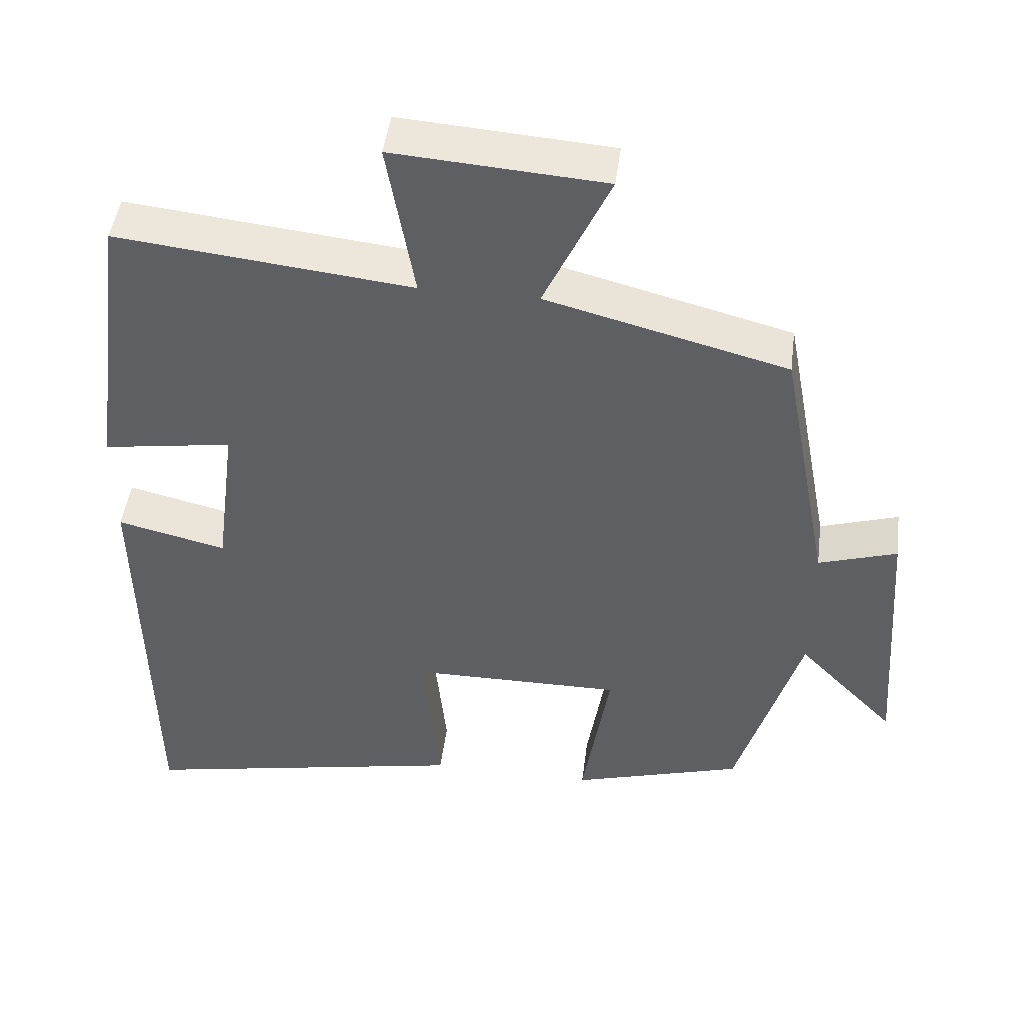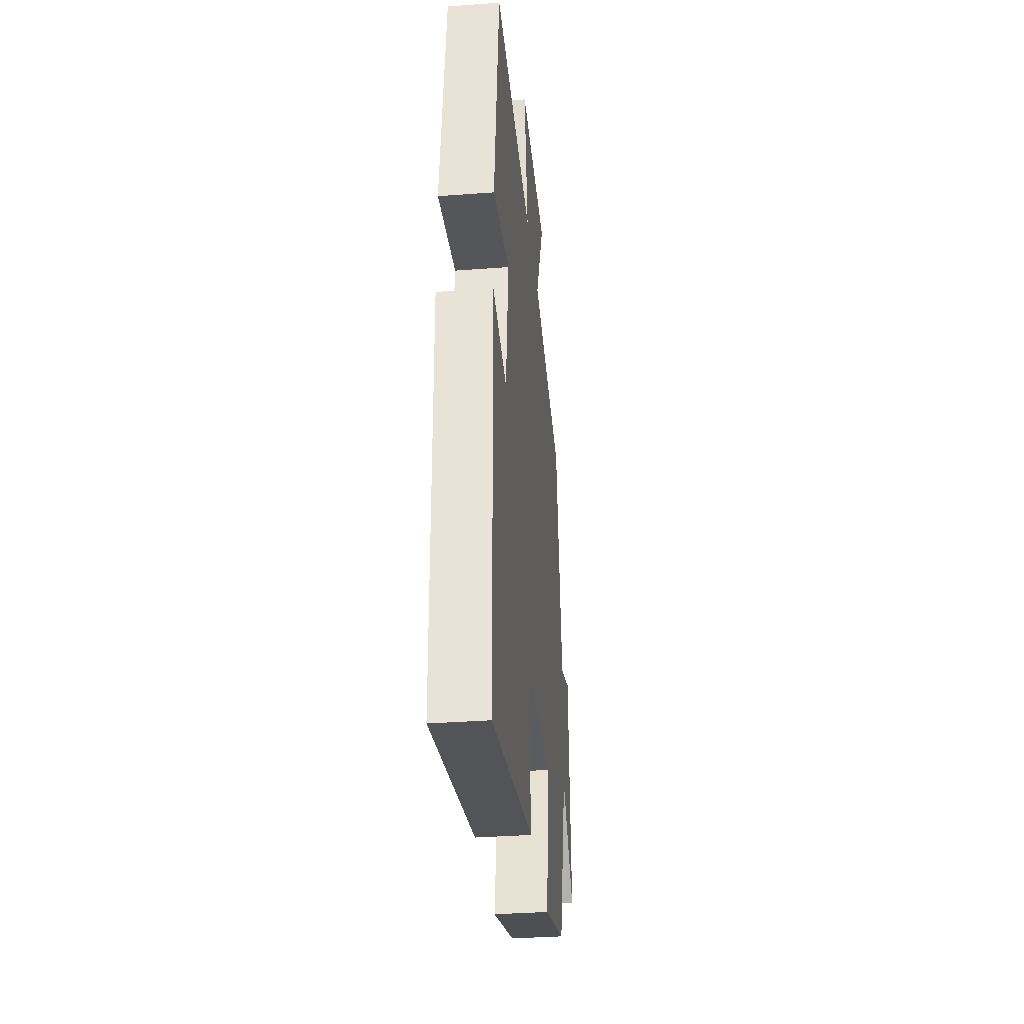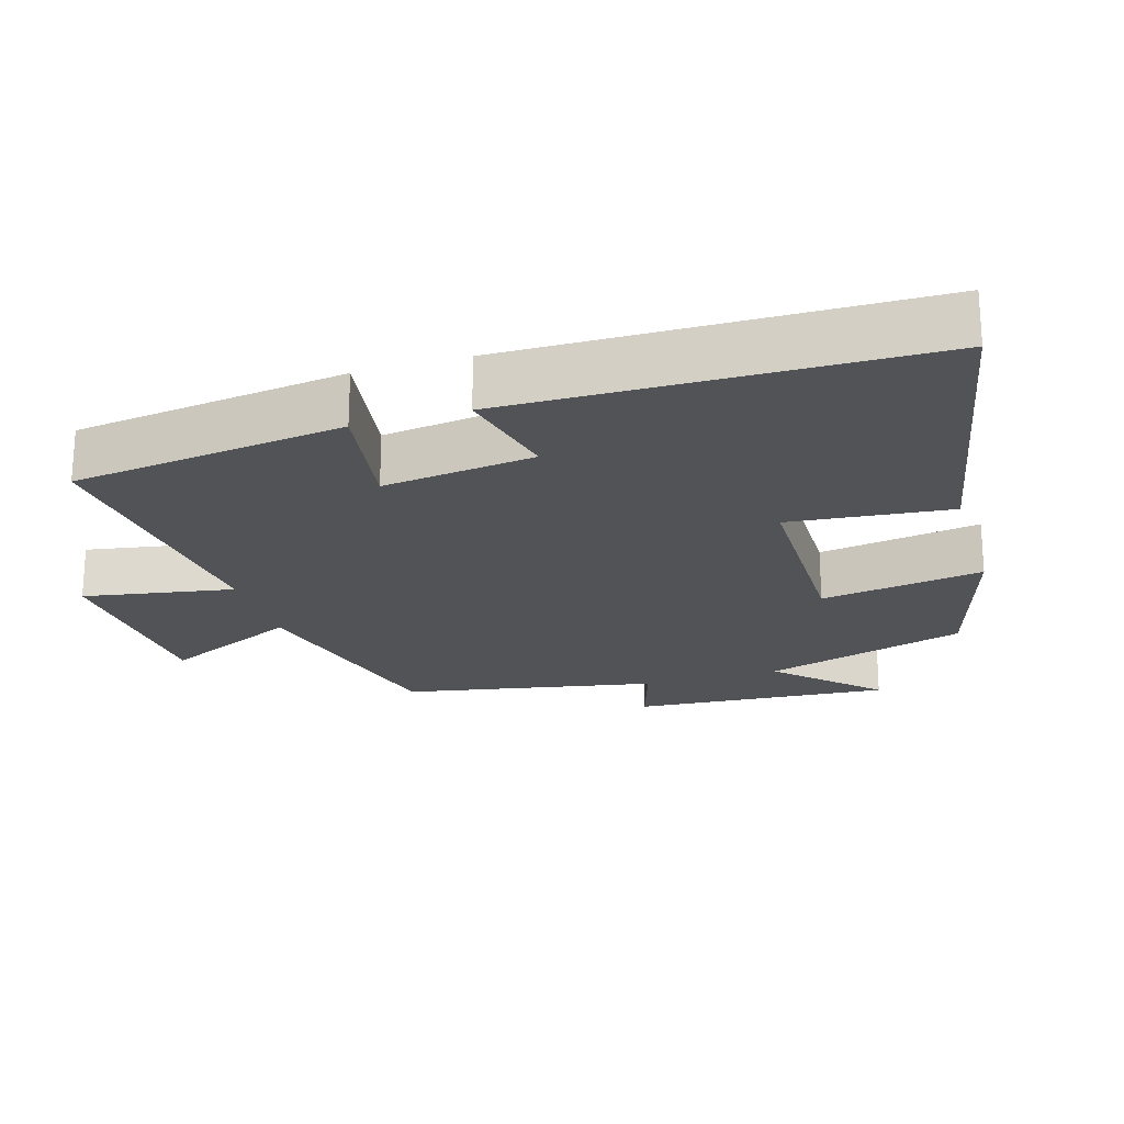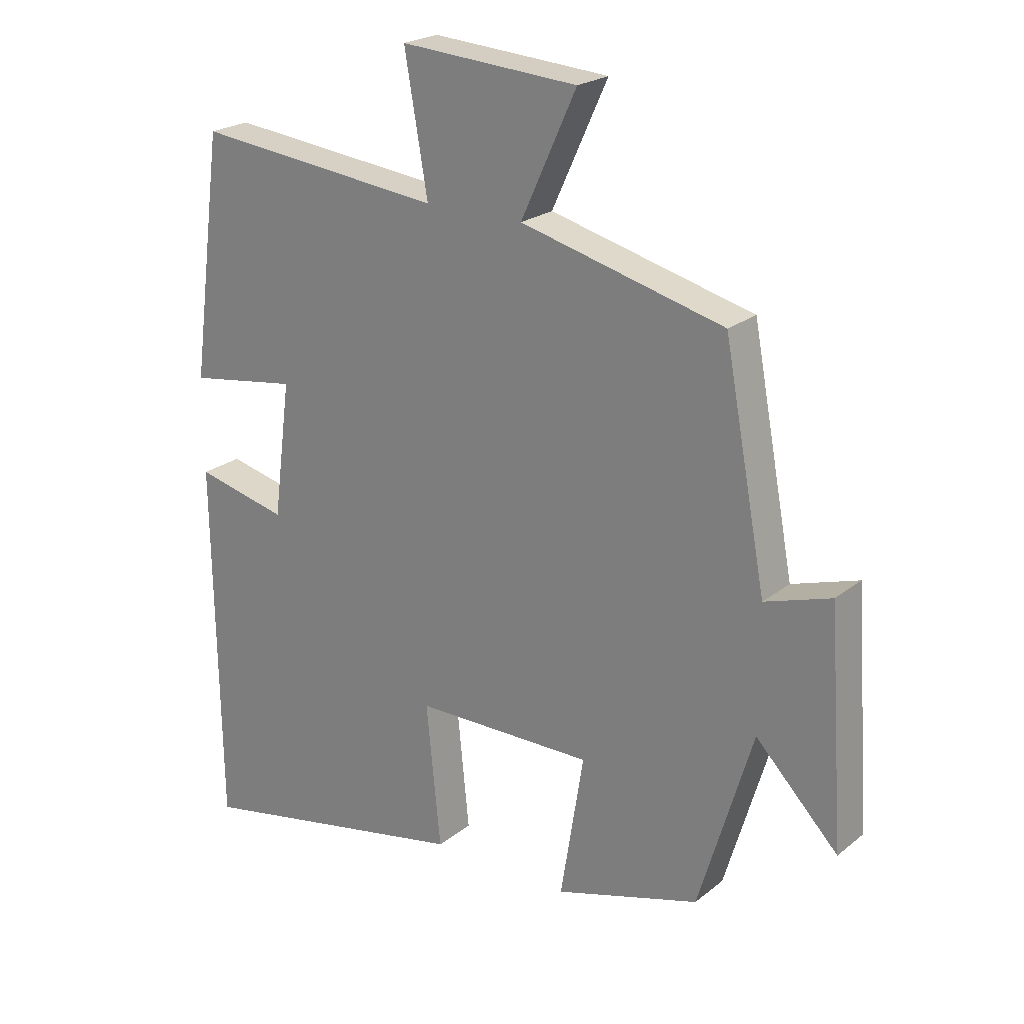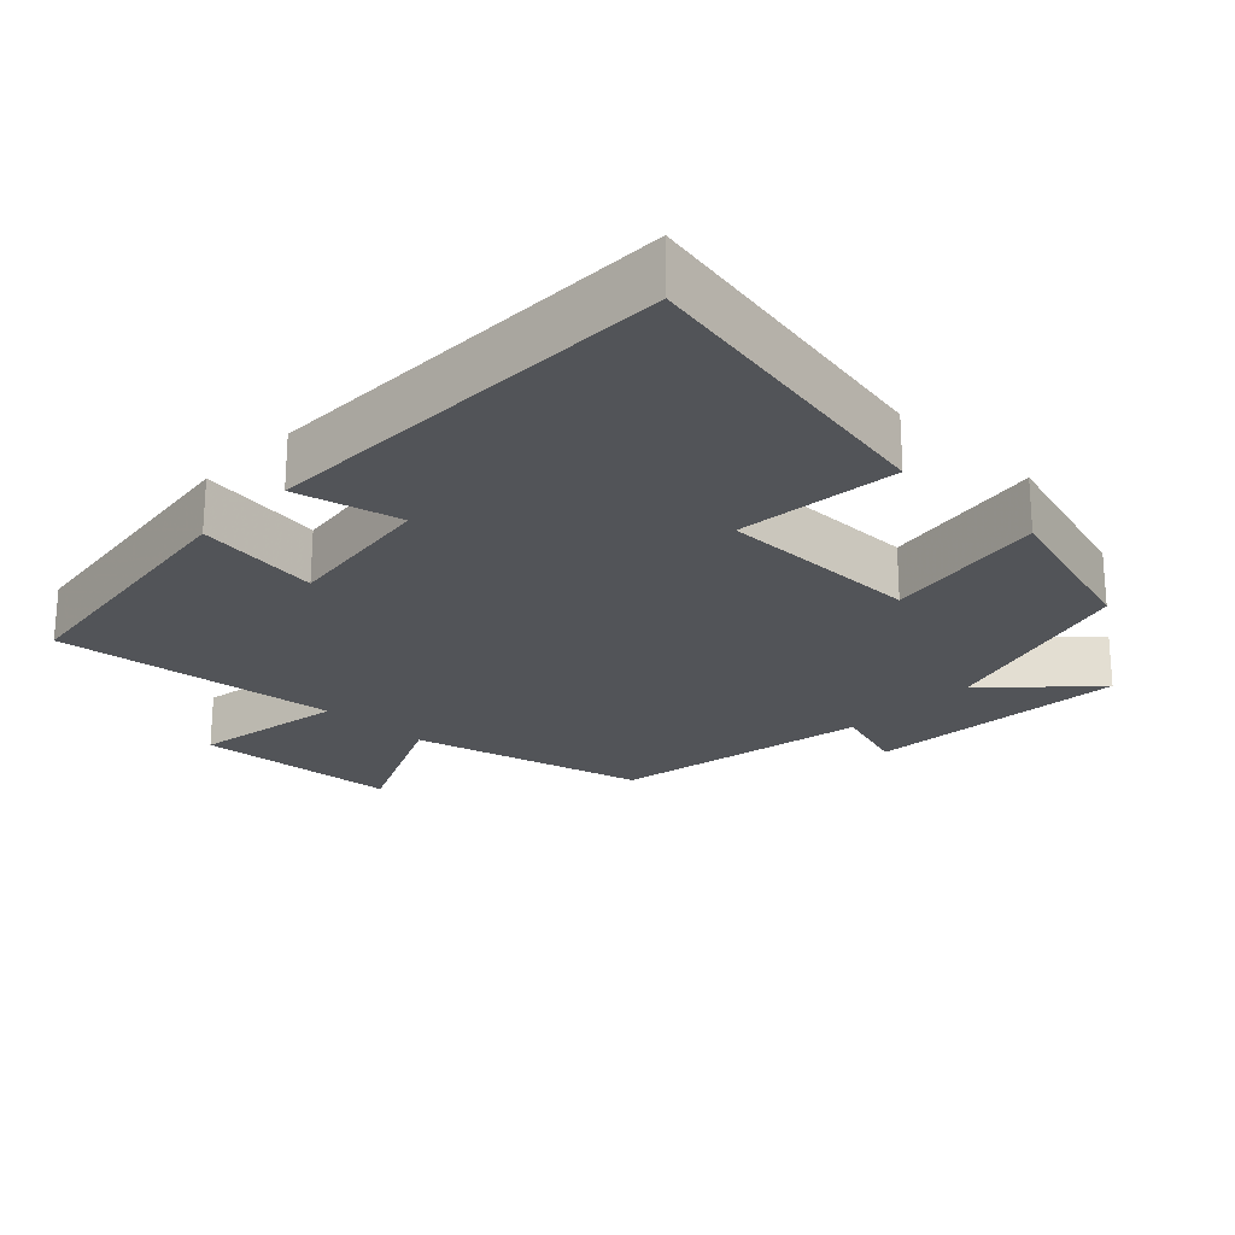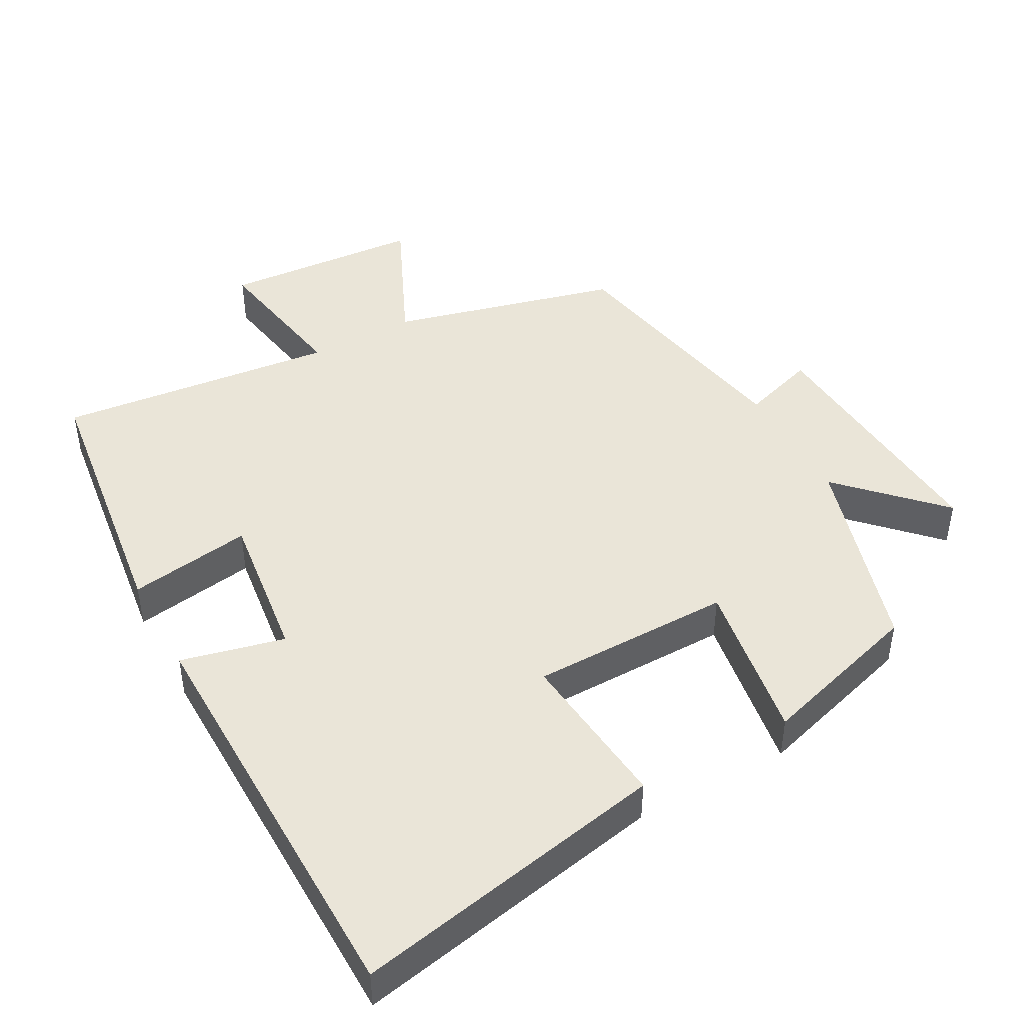
<metadata>
{"format":"obj","ext":"obj","renderer":"f3d","projection":"perspective","resolution":1024,"background":"white","views":[{"elev":46.7,"azim":-172.6,"up":"+Z"},{"elev":-34.4,"azim":95.8,"up":"+Z"},{"elev":-21.9,"azim":106.8,"up":"+Y"},{"elev":22.5,"azim":-143.1,"up":"+Z"},{"elev":-23.2,"azim":136.3,"up":"+Y"},{"elev":45.3,"azim":151.2,"up":"+Y"}]}
</metadata>
<code>
v -0.432 0.07 0.416
v -0.107 0.07 0.5
v -0.196 0.07 0.694
v 0.088 0.07 0.714
v 0.051 0.07 0.5
v 0.449 0.07 0.543
v 0.5 0.07 0.155
v 0.325 0.07 0.182
v 0.353 0.07 -0.034
v 0.5 0.07 0.001
v 0.492 0.07 -0.588
v 0.044 0.07 -0.5
v 0.067 0.07 -0.271
v -0.219 0.07 -0.269
v -0.182 0.07 -0.5
v -0.414 0.07 -0.431
v -0.5 0.07 -0.142
v -0.632 0.07 -0.278
v -0.606 0.07 0.09
v -0.5 0.07 0.056
v -0.432 0 0.416
v -0.107 0 0.5
v -0.196 0 0.694
v 0.088 0 0.714
v 0.051 0 0.5
v 0.449 0 0.543
v 0.5 0 0.155
v 0.325 0 0.182
v 0.353 0 -0.034
v 0.5 0 0.001
v 0.492 0 -0.588
v 0.044 0 -0.5
v 0.067 0 -0.271
v -0.219 0 -0.269
v -0.182 0 -0.5
v -0.414 0 -0.431
v -0.5 0 -0.142
v -0.632 0 -0.278
v -0.606 0 0.09
v -0.5 0 0.056
f 17 18 19 20
f 17 20 1
f 16 17 1
f 15 16 1
f 14 15 1
f 13 14 1 2
f 11 12 13
f 10 11 13
f 9 10 13
f 8 9 13 2
f 5 6 7 8
f 5 8 2 3
f 3 4 5
f 40 39 38 37
f 21 40 37
f 21 37 36
f 21 36 35
f 21 35 34
f 22 21 34 33
f 33 32 31
f 33 31 30
f 33 30 29
f 22 33 29 28
f 28 27 26 25
f 23 22 28 25
f 25 24 23
f 1 21 22 2
f 2 22 23 3
f 3 23 24 4
f 4 24 25 5
f 5 25 26 6
f 6 26 27 7
f 7 27 28 8
f 8 28 29 9
f 9 29 30 10
f 10 30 31 11
f 11 31 32 12
f 12 32 33 13
f 13 33 34 14
f 14 34 35 15
f 15 35 36 16
f 16 36 37 17
f 17 37 38 18
f 18 38 39 19
f 19 39 40 20
f 20 40 21 1

</code>
